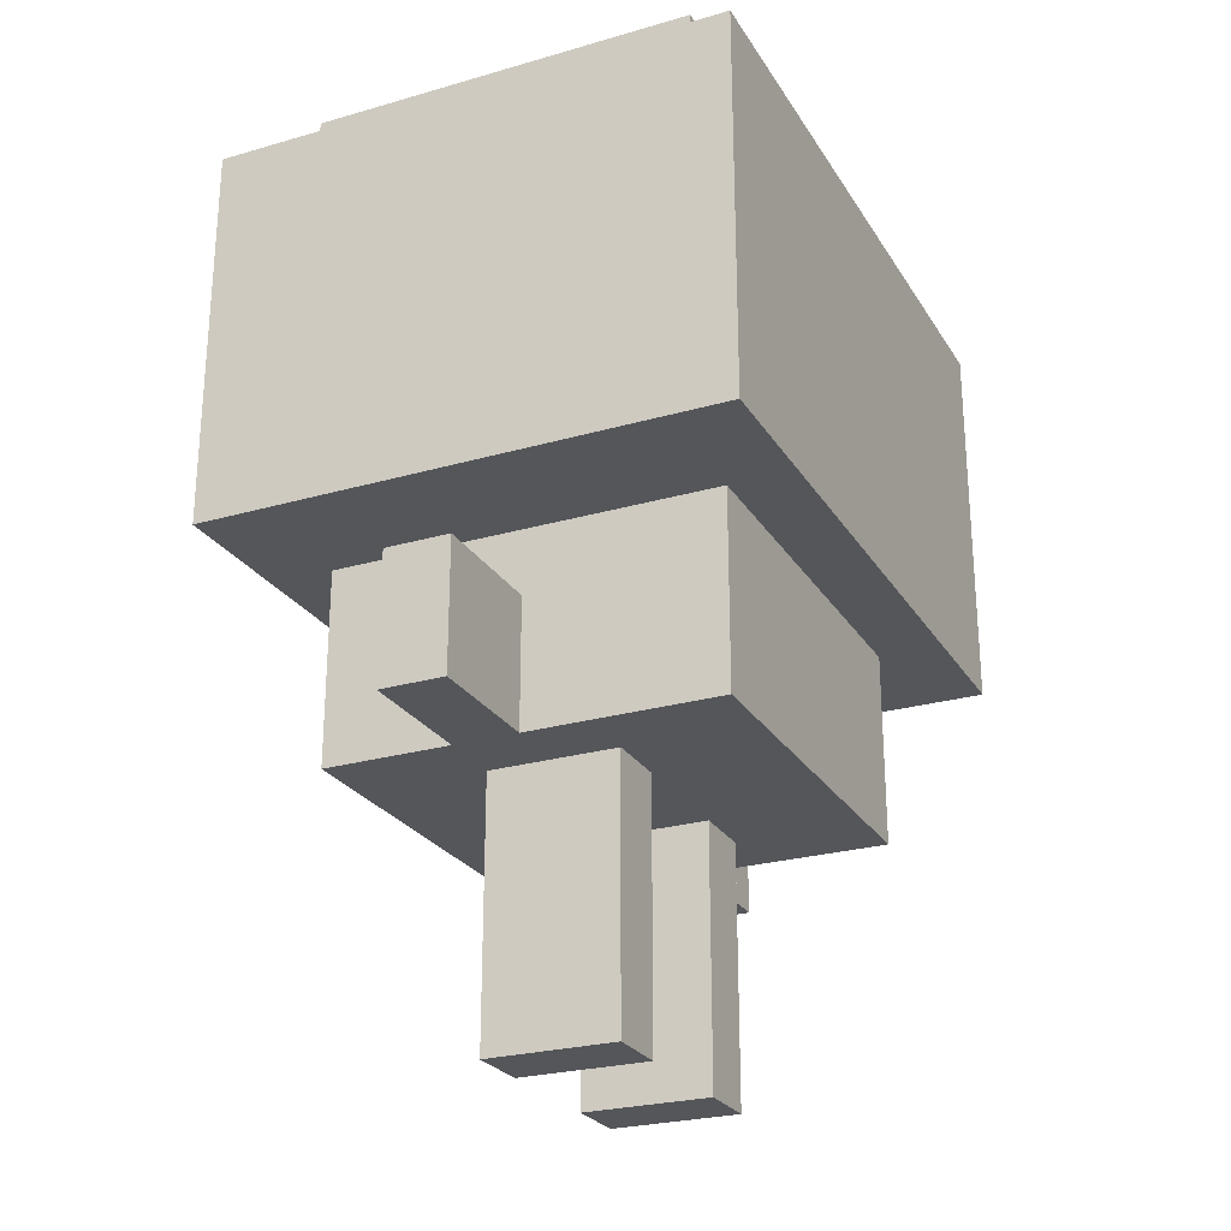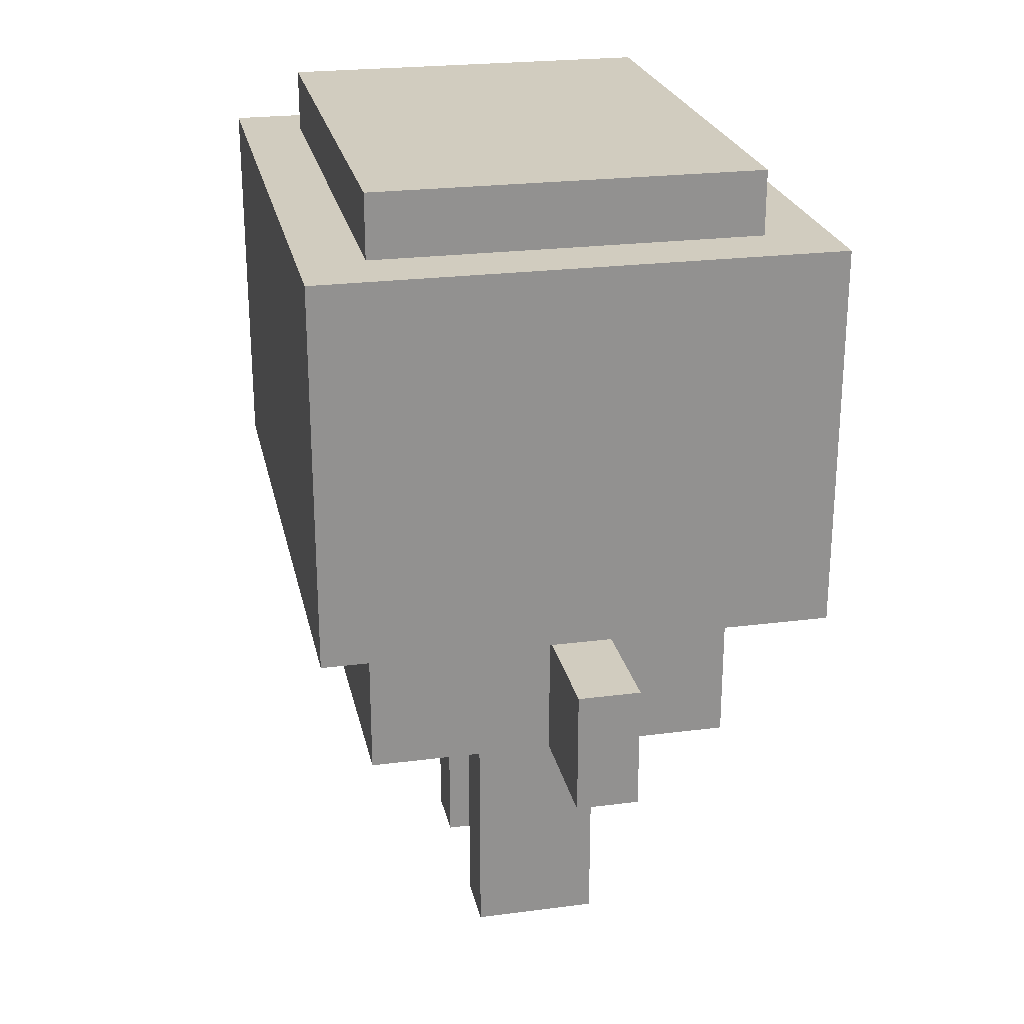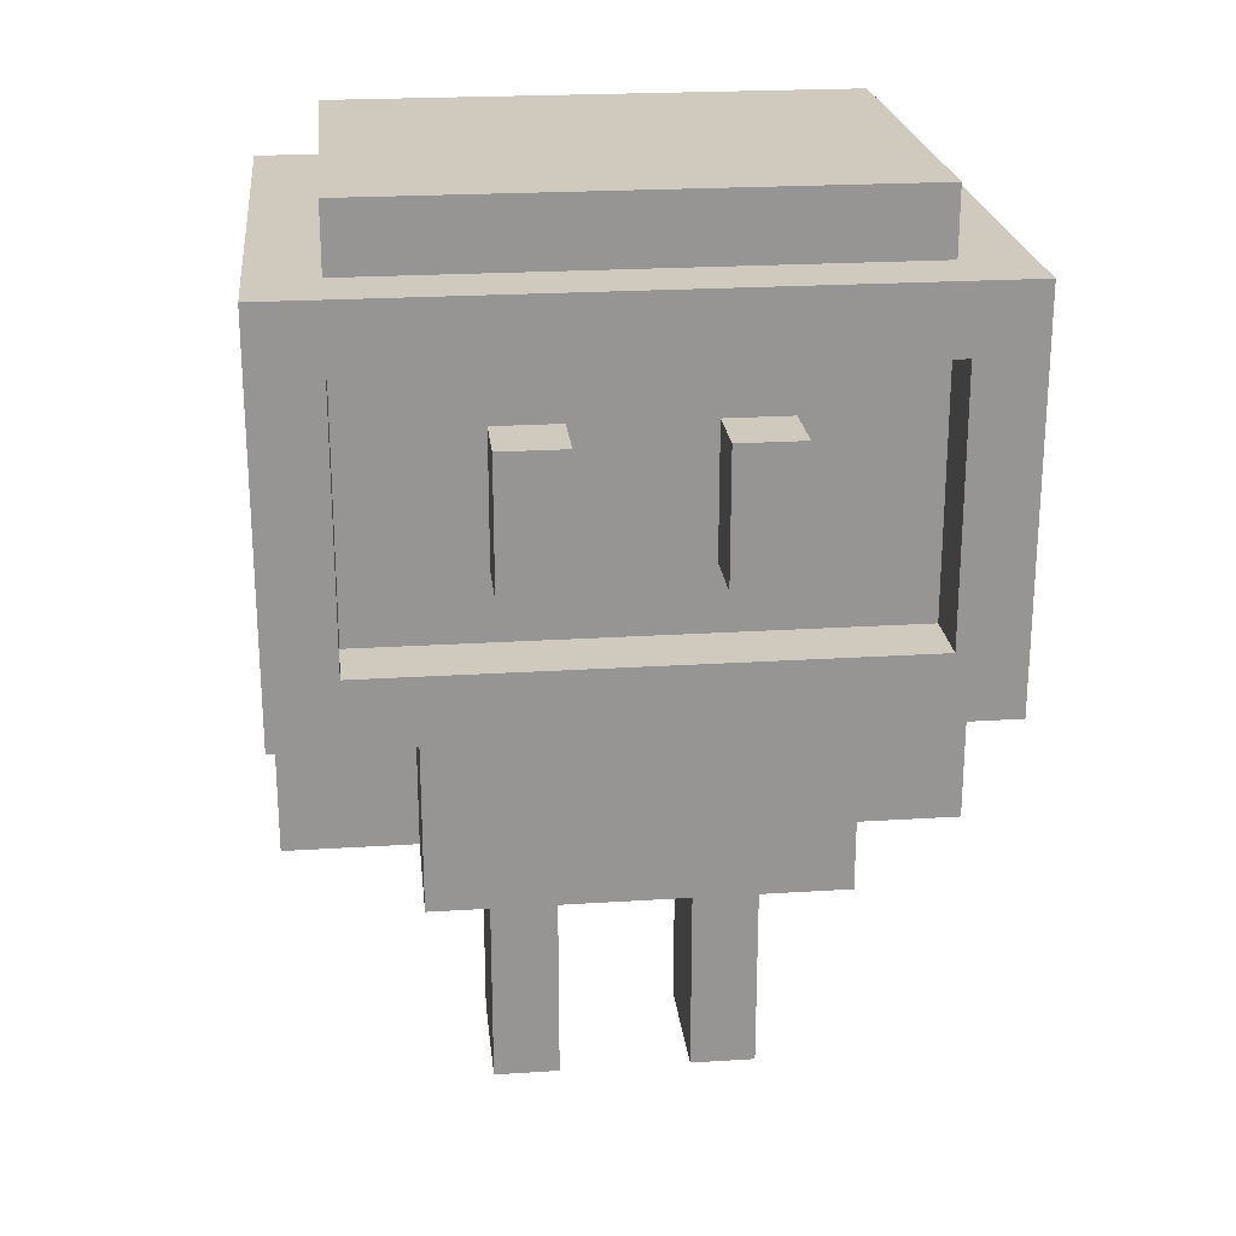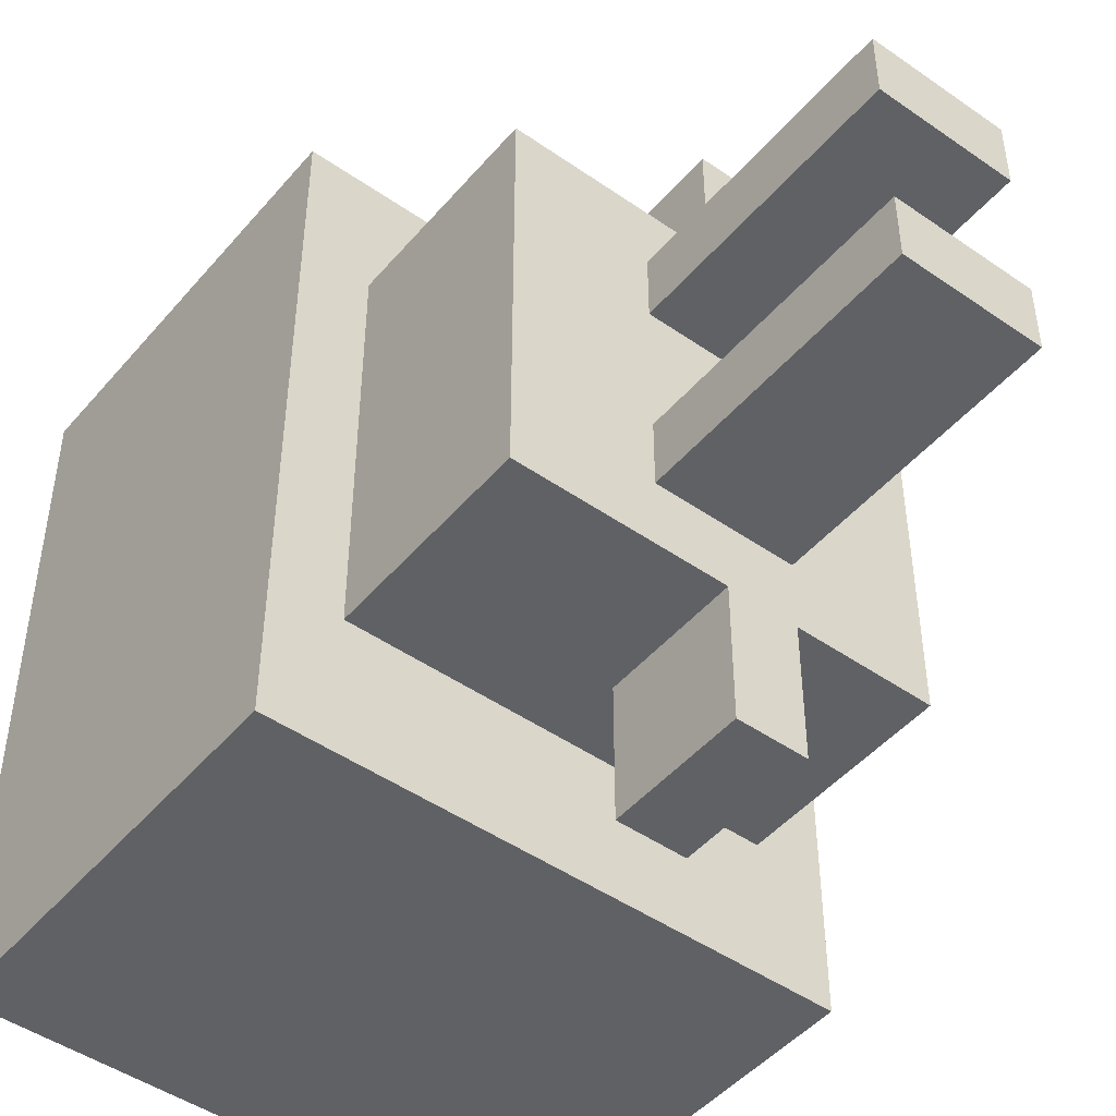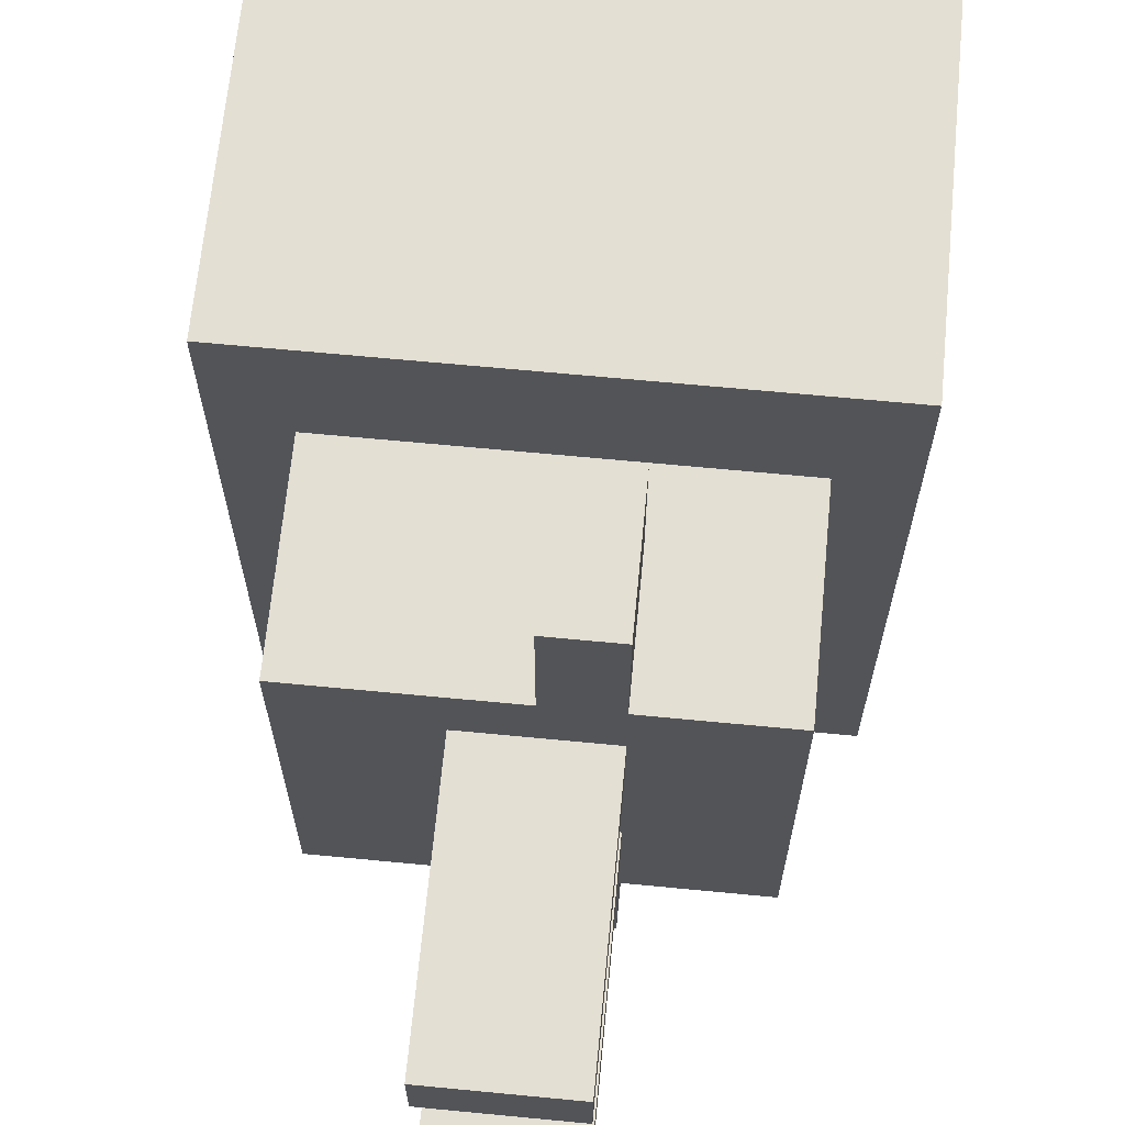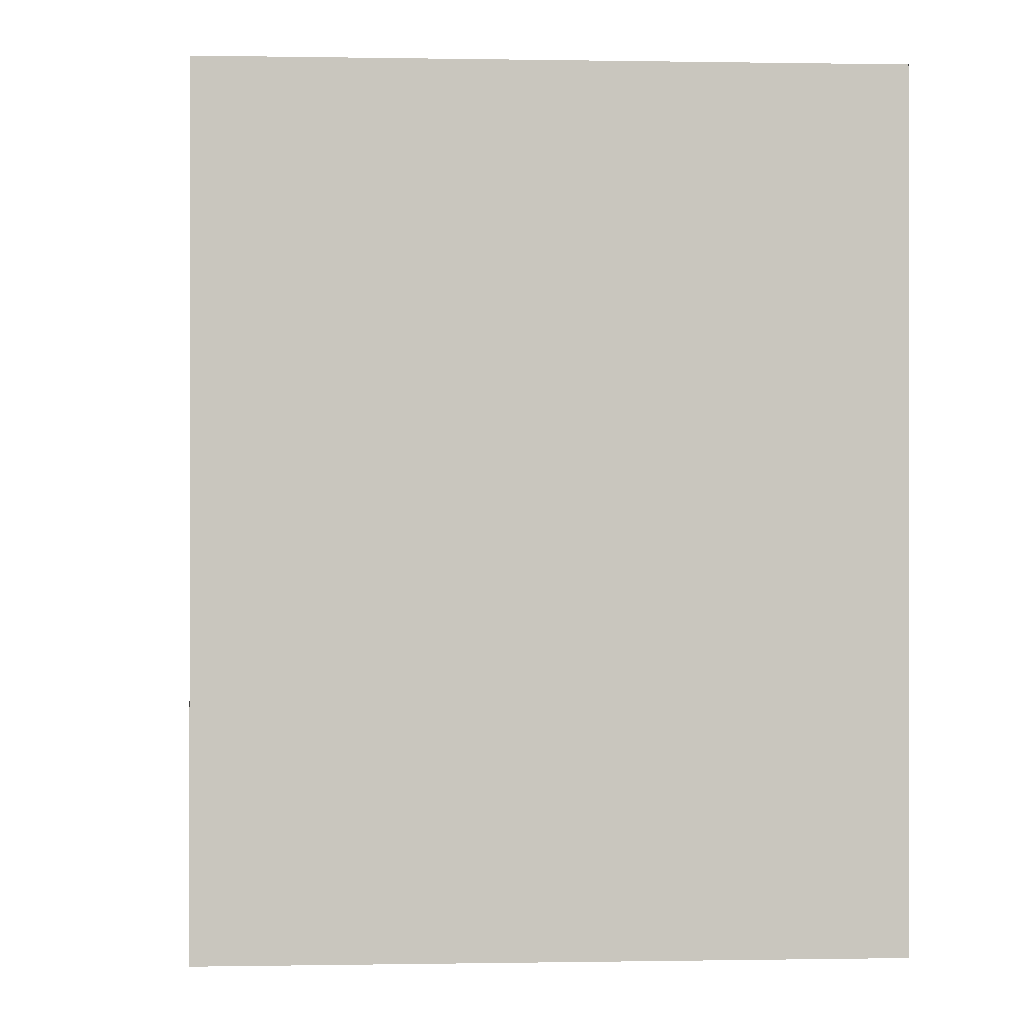
<metadata>
{"format":"obj","ext":"obj","renderer":"f3d","projection":"perspective","resolution":1024,"background":"white","views":[{"elev":-25.5,"azim":-155.2,"up":"+Y"},{"elev":24.2,"azim":-12.0,"up":"+Y"},{"elev":22.9,"azim":83.8,"up":"+Y"},{"elev":-47.2,"azim":-38.2,"up":"+Z"},{"elev":66.5,"azim":5.5,"up":"+Z"},{"elev":-0.1,"azim":175.7,"up":"+Z"}]}
</metadata>
<code>
g robot_big
v -4 7 5
v -4 7 -5
v -4 9 4
v -4 9 -4
v -4 10 4
v -4 10 -4
v -4 11 4
v -4 11 -4
v -4 12 4
v -4 12 -4
v -4 13 5
v -4 13 -5
v -3 4 3
v -3 4 -3
v -3 5 2
v -3 5 -2
v -3 7 3
v -3 7 2
v -3 7 -2
v -3 7 -3
v -3 13 4
v -3 13 -4
v -3 14 4
v -3 14 -4
v -1 0 2
v -1 0 1
v -1 0 -1
v -1 0 -2
v -1 2 2
v -1 2 1
v -1 2 -1
v -1 2 -2
v -1 4 2
v -1 4 1
v -1 4 -1
v -1 4 -2
v 0 4 5
v 0 4 4
v 0 4 3
v 0 4 -3
v 0 4 -4
v 0 4 -5
v 0 6 5
v 0 6 4
v 0 6 3
v 0 6 -3
v 0 6 -4
v 0 6 -5
v 1 0 2
v 1 0 1
v 1 0 -1
v 1 0 -2
v 1 2 2
v 1 2 1
v 1 2 -1
v 1 2 -2
v 1 4 5
v 1 4 4
v 1 4 3
v 1 4 2
v 1 4 1
v 1 4 -1
v 1 4 -2
v 1 4 -3
v 1 4 -4
v 1 4 -5
v 1 6 5
v 1 6 4
v 1 6 3
v 1 6 -3
v 1 6 -4
v 1 6 -5
v 3 4 3
v 3 4 -3
v 3 5 2
v 3 5 1
v 3 5 -0
v 3 5 -1
v 3 6 2
v 3 6 1
v 3 6 -0
v 3 6 -1
v 3 6 -2
v 3 7 3
v 3 7 1
v 3 7 -0
v 3 7 -1
v 3 7 -2
v 3 7 -3
v 3 8 4
v 3 8 -4
v 3 9 2
v 3 9 1
v 3 9 -1
v 3 9 -2
v 3 11 2
v 3 11 1
v 3 11 -1
v 3 11 -2
v 3 12 4
v 3 12 -4
v 3 13 4
v 3 13 -4
v 3 14 4
v 3 14 -4
v 4 7 5
v 4 7 -5
v 4 8 4
v 4 8 -4
v 4 9 2
v 4 9 1
v 4 9 -1
v 4 9 -2
v 4 11 2
v 4 11 1
v 4 11 -1
v 4 11 -2
v 4 12 4
v 4 12 -4
v 4 13 5
v 4 13 -5
v -4 7 5
v -4 13 5
v -3 9 5
v -3 10 5
v -3 11 5
v -3 12 5
v 0 4 5
v 0 6 5
v 1 4 5
v 1 6 5
v 1 9 5
v 1 10 5
v 1 11 5
v 1 12 5
v 4 7 5
v 4 13 5
v -3 13 4
v -3 14 4
v 3 13 4
v 3 14 4
v -3 4 3
v -3 7 3
v 0 4 3
v 0 6 3
v 1 4 3
v 1 6 3
v 3 4 3
v 3 7 3
v -1 0 2
v -1 2 2
v -1 4 2
v 1 0 2
v 1 2 2
v 1 4 2
v 3 9 2
v 3 11 2
v 4 9 2
v 4 11 2
v -1 0 -1
v -1 2 -1
v -1 4 -1
v 1 0 -1
v 1 2 -1
v 1 4 -1
v 3 9 -1
v 3 11 -1
v 4 9 -1
v 4 11 -1
v 3 8 -4
v 3 12 -4
v 4 8 -4
v 4 12 -4
v 3 8 4
v 3 12 4
v 4 8 4
v 4 12 4
v -1 0 1
v -1 2 1
v -1 4 1
v 1 0 1
v 1 2 1
v 1 4 1
v 3 9 1
v 3 11 1
v 4 9 1
v 4 11 1
v -1 0 -2
v -1 2 -2
v -1 4 -2
v 1 0 -2
v 1 2 -2
v 1 4 -2
v 3 9 -2
v 3 11 -2
v 4 9 -2
v 4 11 -2
v -3 4 -3
v -3 7 -3
v 0 4 -3
v 0 6 -3
v 1 4 -3
v 1 6 -3
v 3 4 -3
v 3 7 -3
v -3 13 -4
v -3 14 -4
v 3 13 -4
v 3 14 -4
v -4 7 -5
v -4 13 -5
v -2 9 -5
v -2 10 -5
v -2 11 -5
v -2 12 -5
v 0 4 -5
v 0 6 -5
v 1 4 -5
v 1 6 -5
v 2 9 -5
v 2 10 -5
v 2 11 -5
v 2 12 -5
v 4 7 -5
v 4 13 -5
v -1 0 2
v 1 0 2
v -1 0 1
v 1 0 1
v -1 0 -1
v 1 0 -1
v -1 0 -2
v 1 0 -2
v 0 4 5
v 1 4 5
v 0 4 4
v 1 4 4
v -3 4 3
v 0 4 3
v 1 4 3
v 3 4 3
v -1 4 2
v 1 4 2
v -1 4 1
v 1 4 1
v -1 4 -1
v 1 4 -1
v -1 4 -2
v 1 4 -2
v -3 4 -3
v 0 4 -3
v 1 4 -3
v 3 4 -3
v 0 4 -4
v 1 4 -4
v 0 4 -5
v 1 4 -5
v -4 7 5
v 4 7 5
v -3 7 3
v 3 7 3
v -3 7 2
v 3 7 1
v 3 7 -0
v 3 7 -1
v -3 7 -2
v 3 7 -2
v -3 7 -3
v 3 7 -3
v -4 7 -5
v 4 7 -5
v 3 9 2
v 4 9 2
v 3 9 1
v 4 9 1
v 3 9 -1
v 4 9 -1
v 3 9 -2
v 4 9 -2
v 3 12 4
v 4 12 4
v 3 12 -4
v 4 12 -4
v 0 6 5
v 1 6 5
v 0 6 4
v 1 6 4
v 0 6 3
v 1 6 3
v 0 6 -3
v 1 6 -3
v 0 6 -4
v 1 6 -4
v 0 6 -5
v 1 6 -5
v 3 8 4
v 4 8 4
v 3 8 -4
v 4 8 -4
v 3 11 2
v 4 11 2
v 3 11 1
v 4 11 1
v 3 11 -1
v 4 11 -1
v 3 11 -2
v 4 11 -2
v -4 13 5
v 4 13 5
v -3 13 4
v 3 13 4
v -3 13 -4
v 3 13 -4
v -4 13 -5
v 4 13 -5
v -3 14 4
v 3 14 4
v -2 14 3
v -1 14 3
v 1 14 3
v 2 14 3
v -2 14 2
v -1 14 2
v 0 14 2
v -2 14 1
v -1 14 1
v 0 14 1
v 1 14 1
v 2 14 1
v -2 14 -0
v -1 14 -0
v 0 14 -0
v 1 14 -0
v 2 14 -0
v -1 14 -1
v 0 14 -1
v -2 14 -2
v -1 14 -2
v 0 14 -2
v 1 14 -2
v 2 14 -2
v -2 14 -3
v -1 14 -3
v 0 14 -3
v 1 14 -3
v -3 14 -4
v 3 14 -4
f 3 2 1
f 4 2 3
f 5 3 1
f 5 4 3
f 6 2 4
f 6 4 5
f 7 5 1
f 7 6 5
f 8 2 6
f 8 6 7
f 9 7 1
f 9 8 7
f 10 2 8
f 10 8 9
f 11 9 1
f 11 10 9
f 12 2 10
f 12 10 11
f 15 14 13
f 16 14 15
f 17 15 13
f 18 16 15
f 18 15 17
f 19 14 16
f 19 16 18
f 20 14 19
f 23 22 21
f 24 22 23
f 29 26 25
f 30 26 29
f 31 28 27
f 32 28 31
f 33 30 29
f 34 30 33
f 35 32 31
f 36 32 35
f 43 38 37
f 44 39 38
f 44 38 43
f 45 39 44
f 46 41 40
f 47 42 41
f 47 41 46
f 48 42 47
f 49 50 53
f 53 50 54
f 51 52 55
f 55 52 56
f 53 54 60
f 60 54 61
f 55 56 62
f 62 56 63
f 57 58 67
f 58 59 68
f 67 58 68
f 68 59 69
f 64 65 70
f 65 66 71
f 70 65 71
f 71 66 72
f 73 74 75
f 75 74 76
f 76 74 77
f 77 74 78
f 73 75 79
f 75 76 79
f 76 77 80
f 79 76 80
f 77 78 81
f 80 77 81
f 78 74 82
f 81 78 82
f 82 74 83
f 79 80 84
f 73 79 84
f 80 81 85
f 84 80 85
f 81 82 86
f 85 81 86
f 82 83 87
f 86 82 87
f 83 74 88
f 87 83 88
f 88 74 89
f 90 91 92
f 92 91 93
f 93 91 94
f 94 91 95
f 90 92 96
f 93 94 97
f 97 94 98
f 95 91 99
f 97 98 100
f 98 99 100
f 90 96 100
f 96 97 100
f 99 91 101
f 100 99 101
f 102 103 104
f 104 103 105
f 106 107 108
f 108 107 109
f 110 111 114
f 114 111 115
f 112 113 116
f 116 113 117
f 106 108 118
f 109 107 119
f 106 118 120
f 118 119 120
f 119 107 121
f 120 119 121
f 124 123 122
f 125 123 124
f 126 123 125
f 127 123 126
f 130 129 128
f 131 129 130
f 132 124 122
f 132 125 124
f 133 126 125
f 133 125 132
f 134 127 126
f 134 126 133
f 135 123 127
f 135 127 134
f 136 132 122
f 136 135 134
f 136 134 133
f 136 133 132
f 137 123 135
f 137 135 136
f 140 139 138
f 141 139 140
f 144 143 142
f 145 143 144
f 147 143 145
f 148 147 146
f 149 143 147
f 149 147 148
f 153 151 150
f 154 152 151
f 154 151 153
f 155 152 154
f 158 157 156
f 159 157 158
f 163 161 160
f 164 162 161
f 164 161 163
f 165 162 164
f 168 167 166
f 169 167 168
f 172 171 170
f 173 171 172
f 174 175 176
f 176 175 177
f 178 179 181
f 179 180 182
f 181 179 182
f 182 180 183
f 184 185 186
f 186 185 187
f 188 189 191
f 189 190 192
f 191 189 192
f 192 190 193
f 194 195 196
f 196 195 197
f 198 199 200
f 200 199 201
f 201 199 203
f 202 203 204
f 203 199 205
f 204 203 205
f 206 207 208
f 208 207 209
f 210 211 212
f 212 211 213
f 213 211 214
f 214 211 215
f 216 217 218
f 218 217 219
f 210 212 220
f 212 213 220
f 213 214 221
f 220 213 221
f 214 215 222
f 221 214 222
f 215 211 223
f 222 215 223
f 221 222 224
f 210 220 224
f 222 223 224
f 220 221 224
f 223 211 225
f 224 223 225
f 228 227 226
f 229 227 228
f 232 231 230
f 233 231 232
f 236 235 234
f 237 235 236
f 239 237 236
f 240 237 239
f 242 240 239
f 242 241 240
f 242 239 238
f 243 241 242
f 244 242 238
f 245 241 243
f 246 244 238
f 246 245 244
f 247 241 245
f 247 245 246
f 248 246 238
f 249 241 247
f 250 248 238
f 250 249 248
f 251 249 250
f 252 241 249
f 252 249 251
f 253 241 252
f 254 252 251
f 255 252 254
f 256 255 254
f 257 255 256
f 260 259 258
f 261 259 260
f 262 260 258
f 263 259 261
f 264 259 263
f 265 259 264
f 266 262 258
f 267 259 265
f 268 266 258
f 269 259 267
f 270 268 258
f 270 269 268
f 271 259 269
f 271 269 270
f 274 273 272
f 275 273 274
f 278 277 276
f 279 277 278
f 282 281 280
f 283 281 282
f 284 285 286
f 286 285 287
f 286 287 288
f 288 287 289
f 290 291 292
f 292 291 293
f 292 293 294
f 294 293 295
f 296 297 298
f 298 297 299
f 300 301 302
f 302 301 303
f 304 305 306
f 306 305 307
f 308 309 310
f 310 309 311
f 308 310 312
f 311 309 313
f 308 312 314
f 312 313 314
f 313 309 315
f 314 313 315
f 316 317 318
f 318 317 319
f 319 317 320
f 320 317 321
f 316 318 322
f 318 319 322
f 319 320 323
f 322 319 323
f 323 320 324
f 316 322 325
f 322 323 325
f 323 324 326
f 325 323 326
f 324 320 327
f 326 324 327
f 320 321 328
f 327 320 328
f 321 317 329
f 328 321 329
f 325 326 330
f 316 325 330
f 326 327 331
f 330 326 331
f 327 328 332
f 331 327 332
f 328 329 333
f 332 328 333
f 329 317 334
f 333 329 334
f 330 331 335
f 331 332 335
f 332 333 336
f 335 332 336
f 316 330 337
f 330 335 337
f 335 336 337
f 337 336 338
f 336 333 339
f 338 336 339
f 333 334 340
f 339 333 340
f 334 317 341
f 340 334 341
f 337 338 342
f 316 337 342
f 338 339 343
f 342 338 343
f 339 340 344
f 343 339 344
f 340 341 345
f 344 340 345
f 342 343 346
f 316 342 346
f 344 345 346
f 343 344 346
f 345 341 347
f 346 345 347
f 341 317 347

</code>
